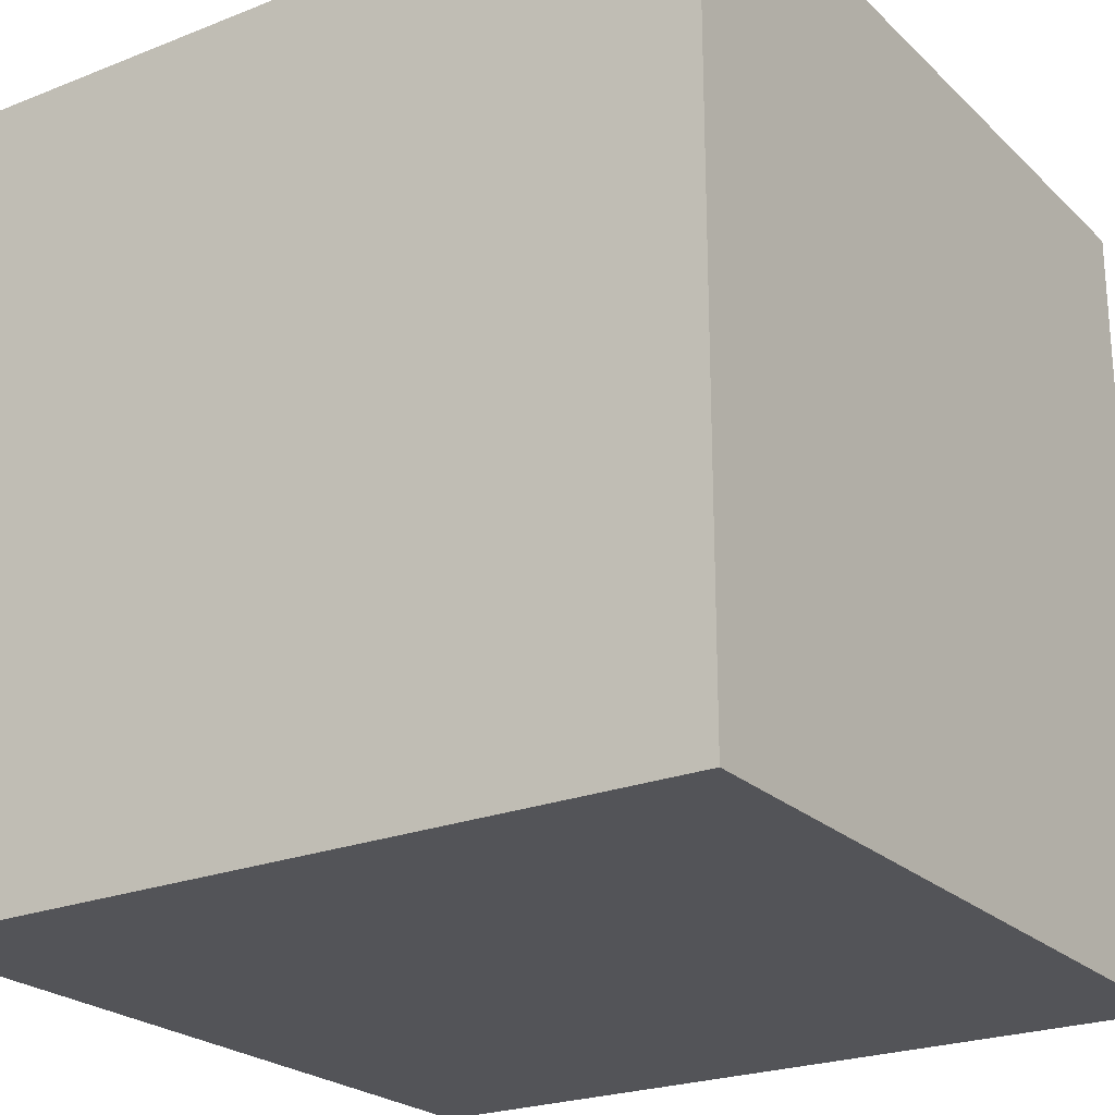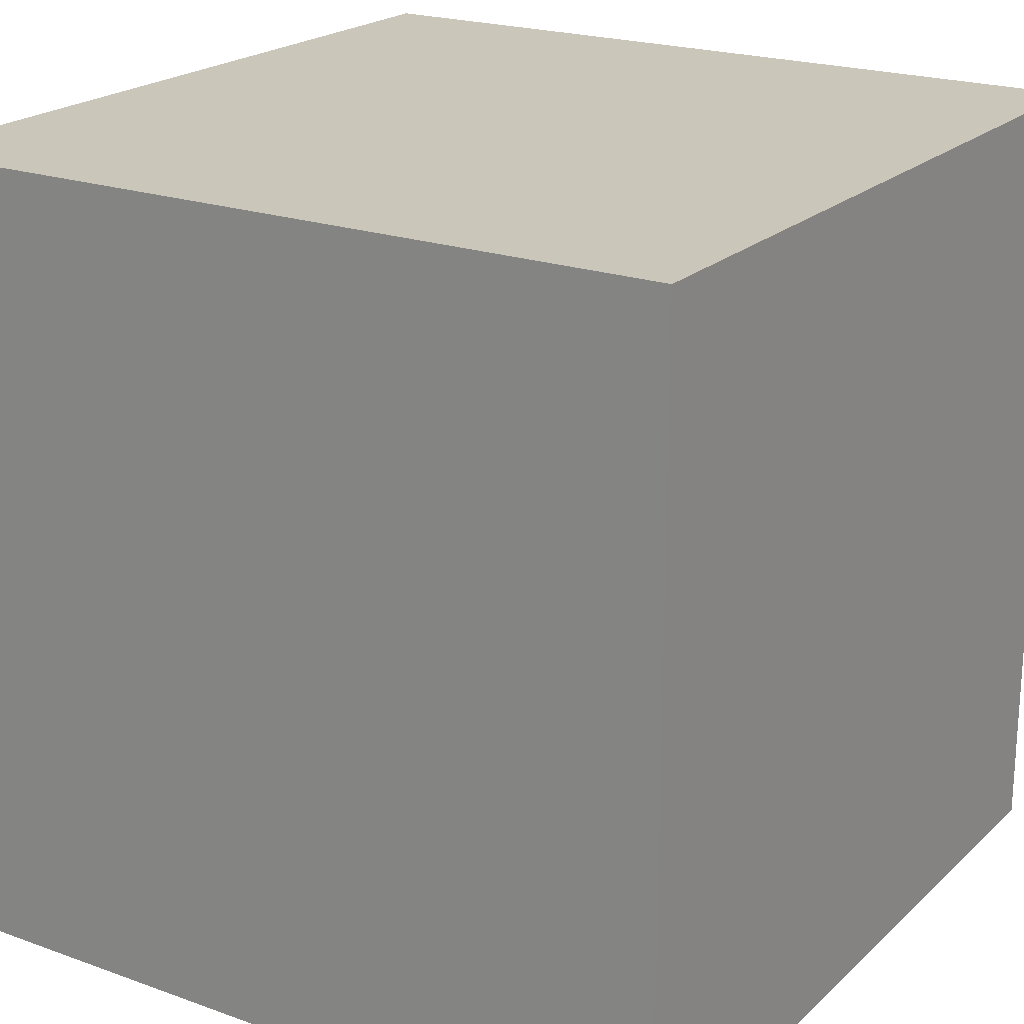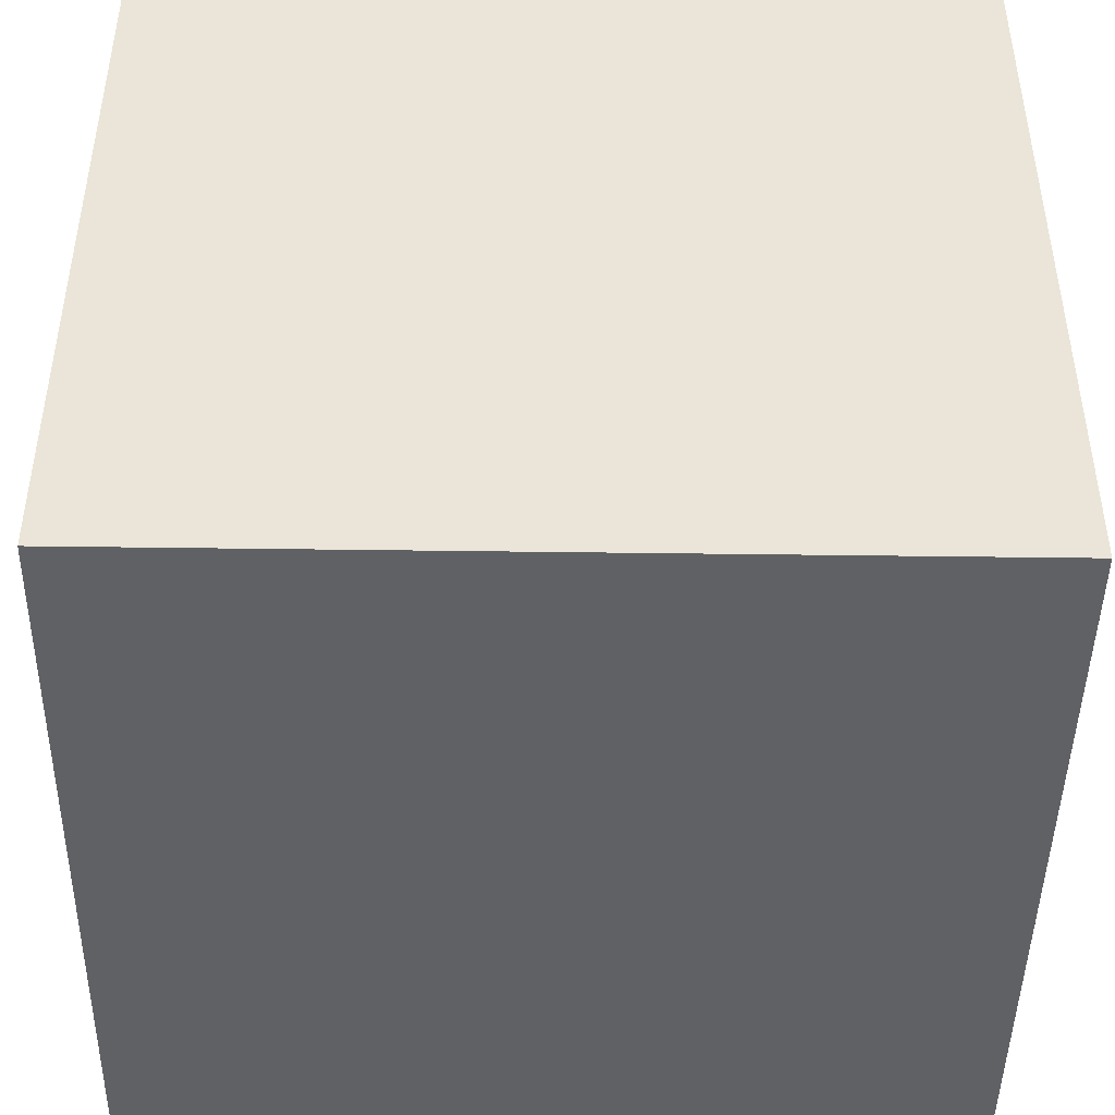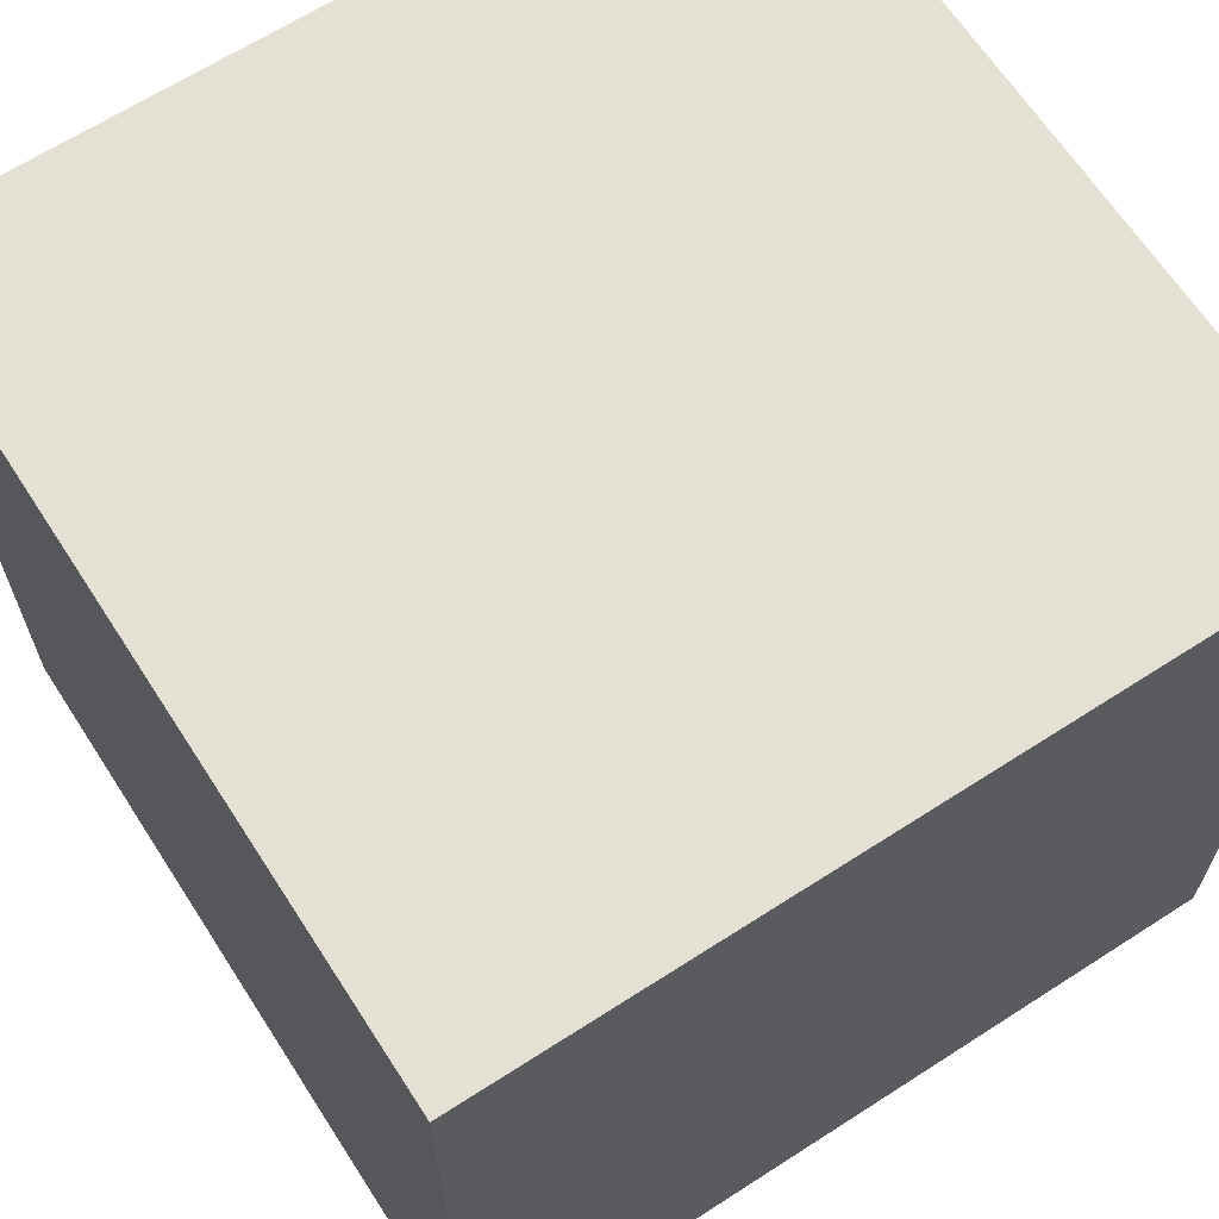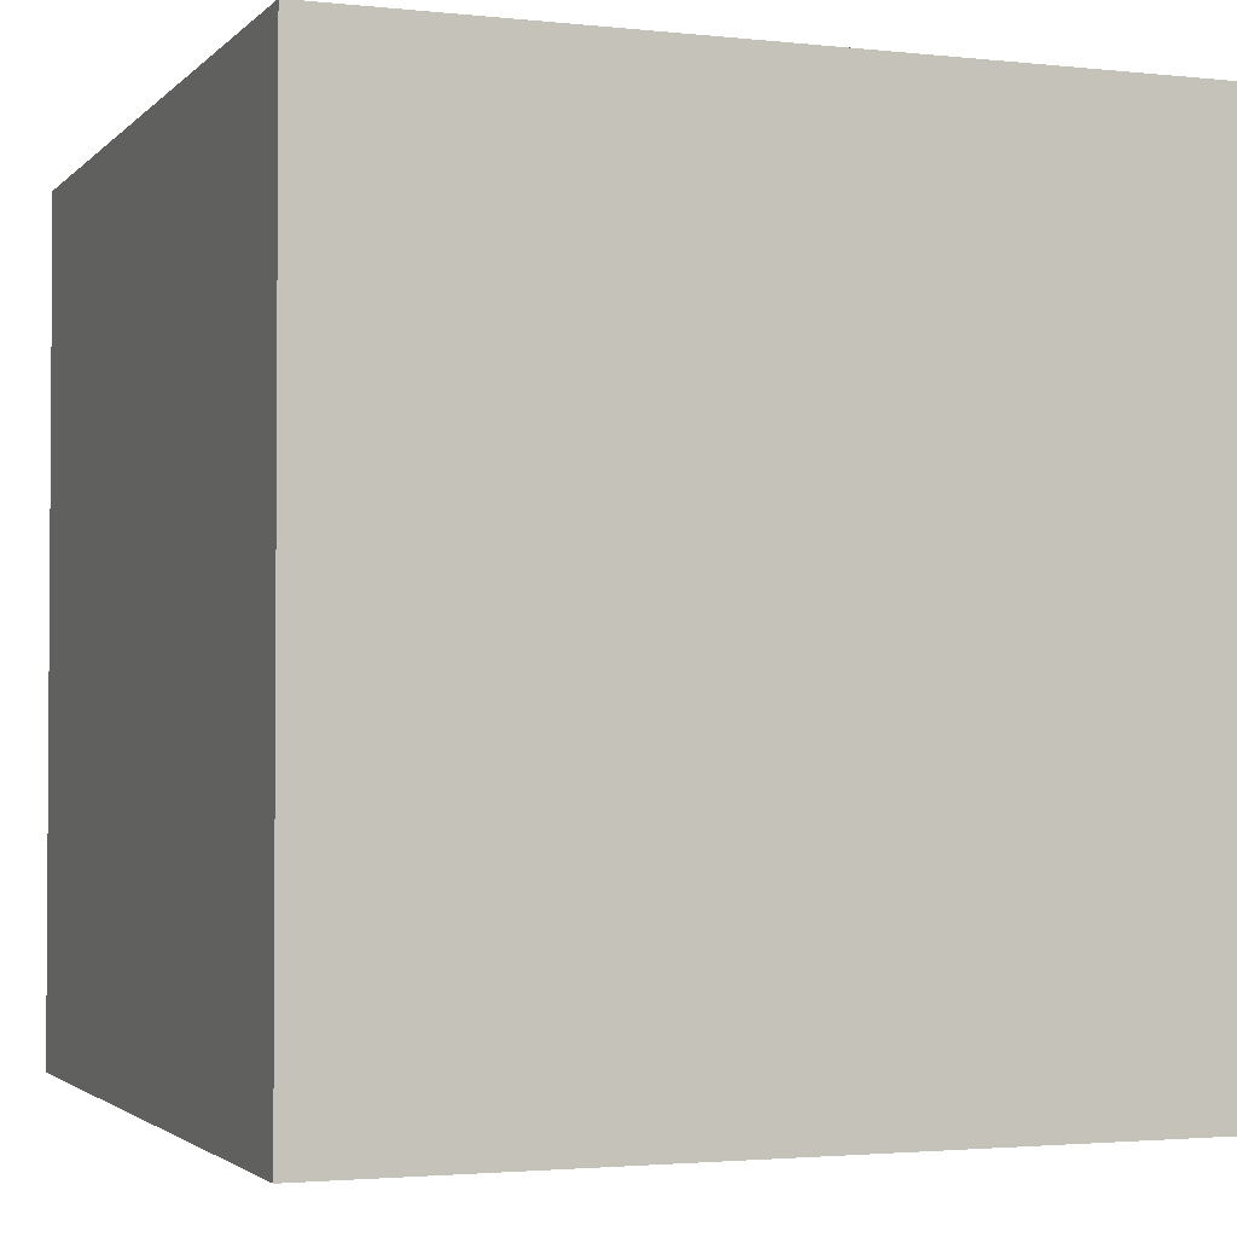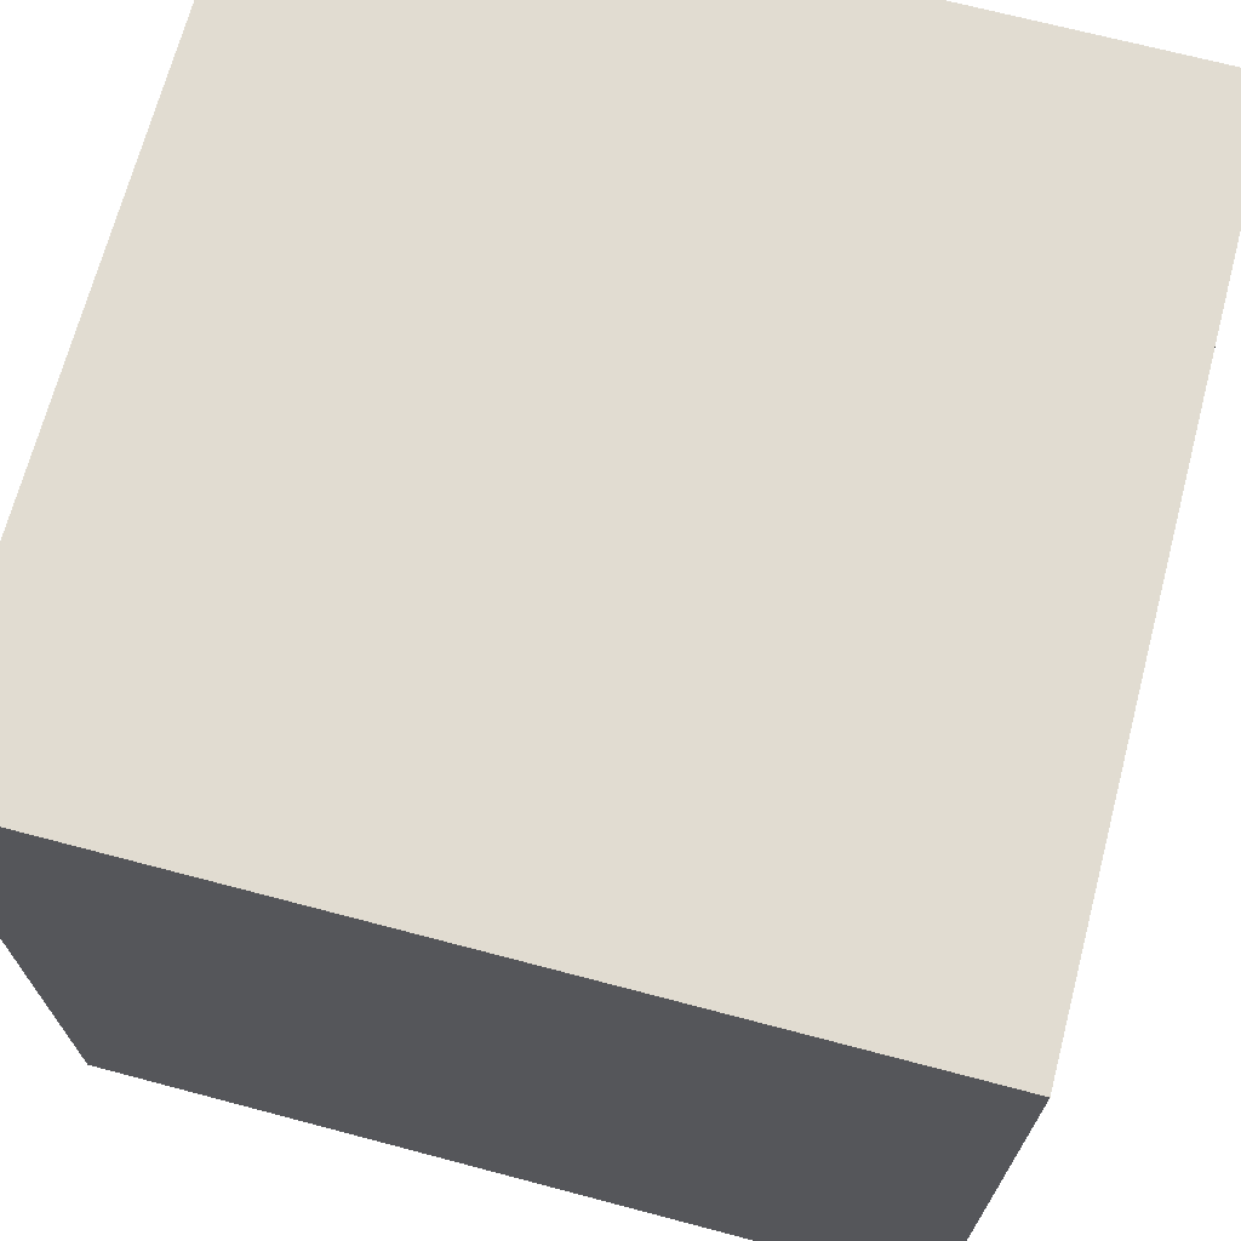
<metadata>
{"format":"obj","ext":"obj","renderer":"f3d","projection":"perspective","resolution":1024,"background":"white","views":[{"elev":-23.5,"azim":-146.5,"up":"+Y"},{"elev":21.2,"azim":122.6,"up":"+Z"},{"elev":-45.4,"azim":89.1,"up":"+Z"},{"elev":65.6,"azim":147.1,"up":"+Y"},{"elev":-2.4,"azim":159.1,"up":"+Z"},{"elev":69.3,"azim":-165.2,"up":"+Z"}]}
</metadata>
<code>
o Cube
v 0.5 -0.5 -0.5
v 0.5 -0.5 0.5
v -0.5 -0.5 0.5
v -0.5 -0.5 -0.5
v 0.5 0.5 -0.5
v 0.5 0.5 0.5
v -0.5 0.5 0.5
v -0.5 0.5 -0.5
f 2 3 4
f 1 2 4
f 5 8 7
f 7 8 4
f 5 6 2
f 2 6 7
f 5 1 4
f 1 5 2
f 3 2 7
f 6 5 7
f 8 5 4
f 3 7 4

</code>
